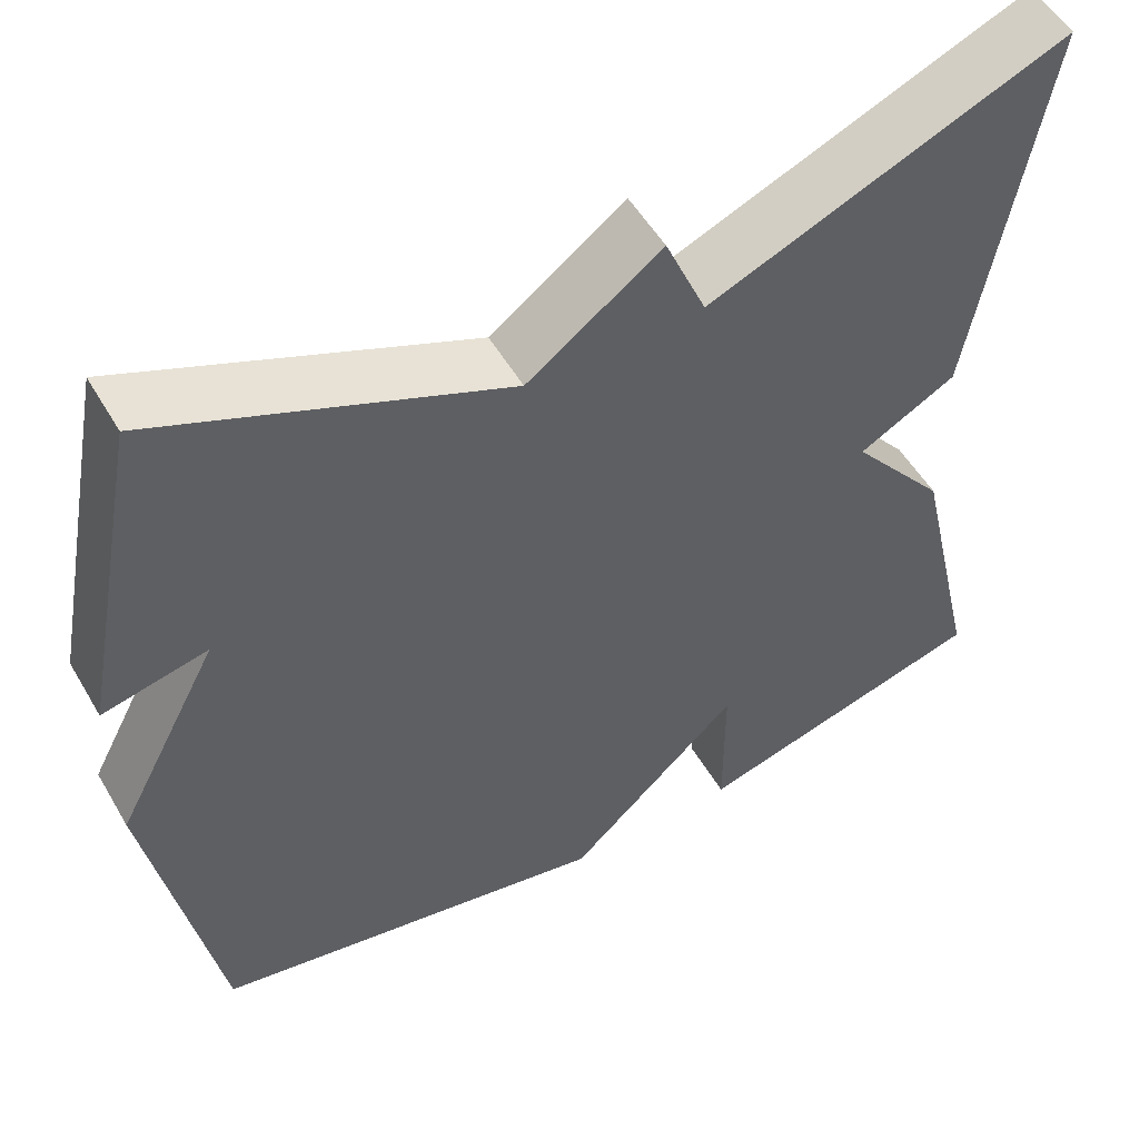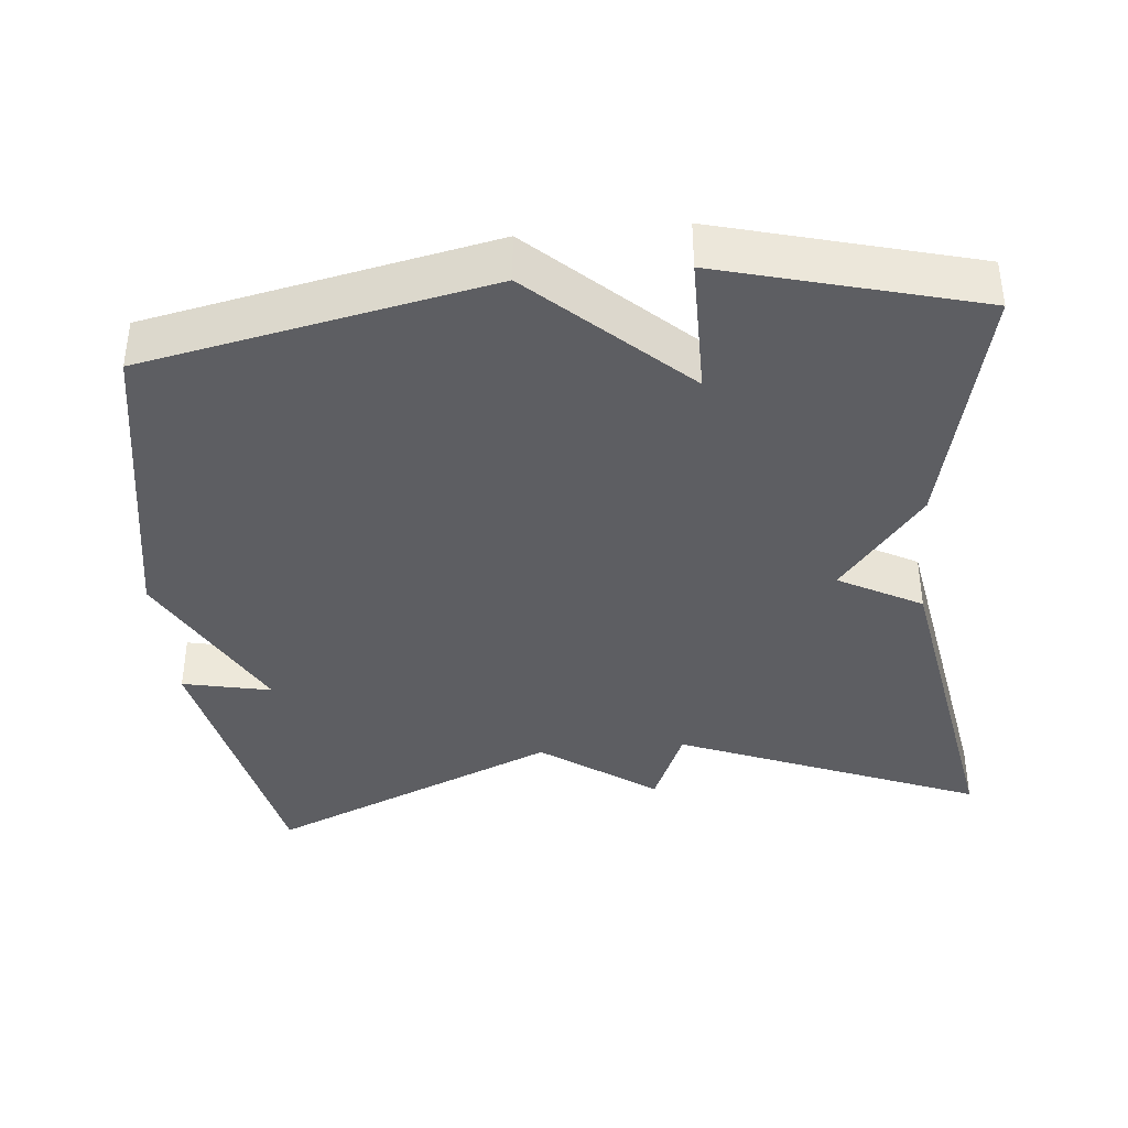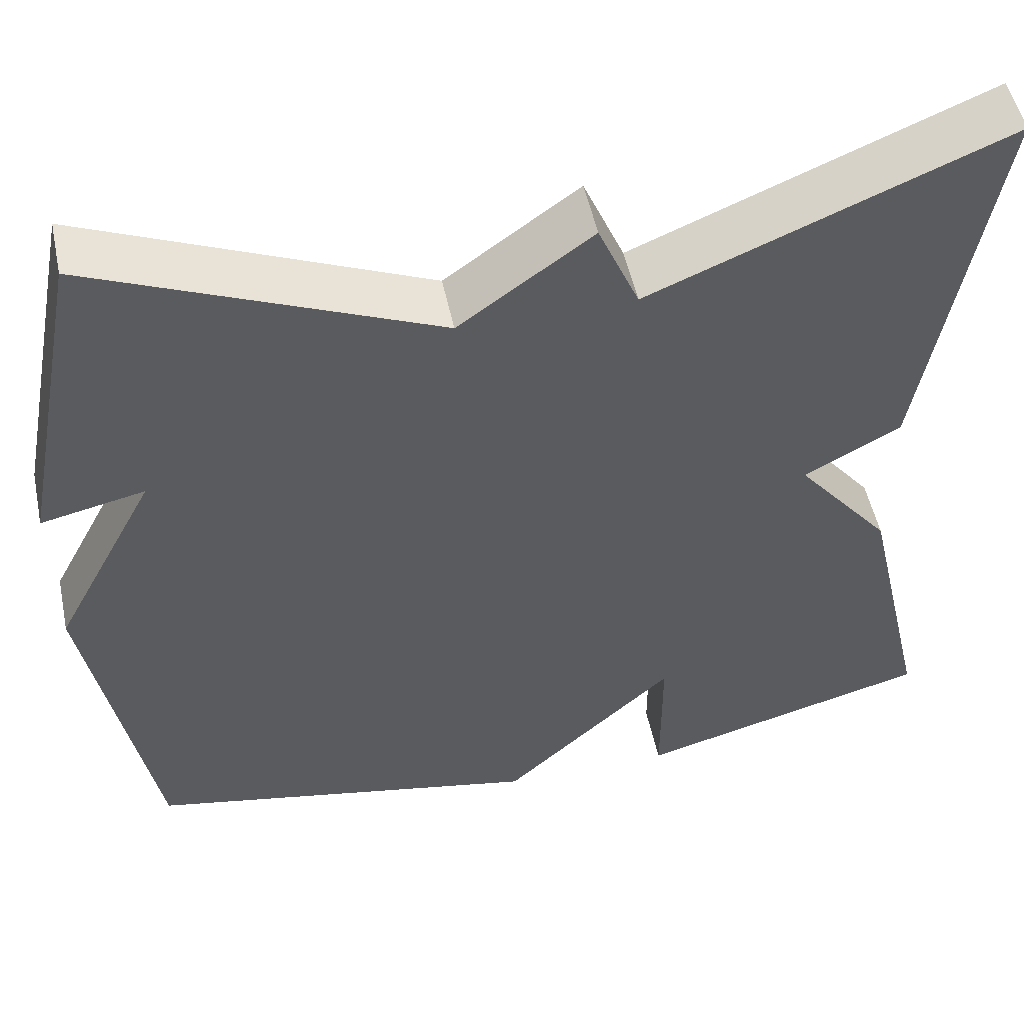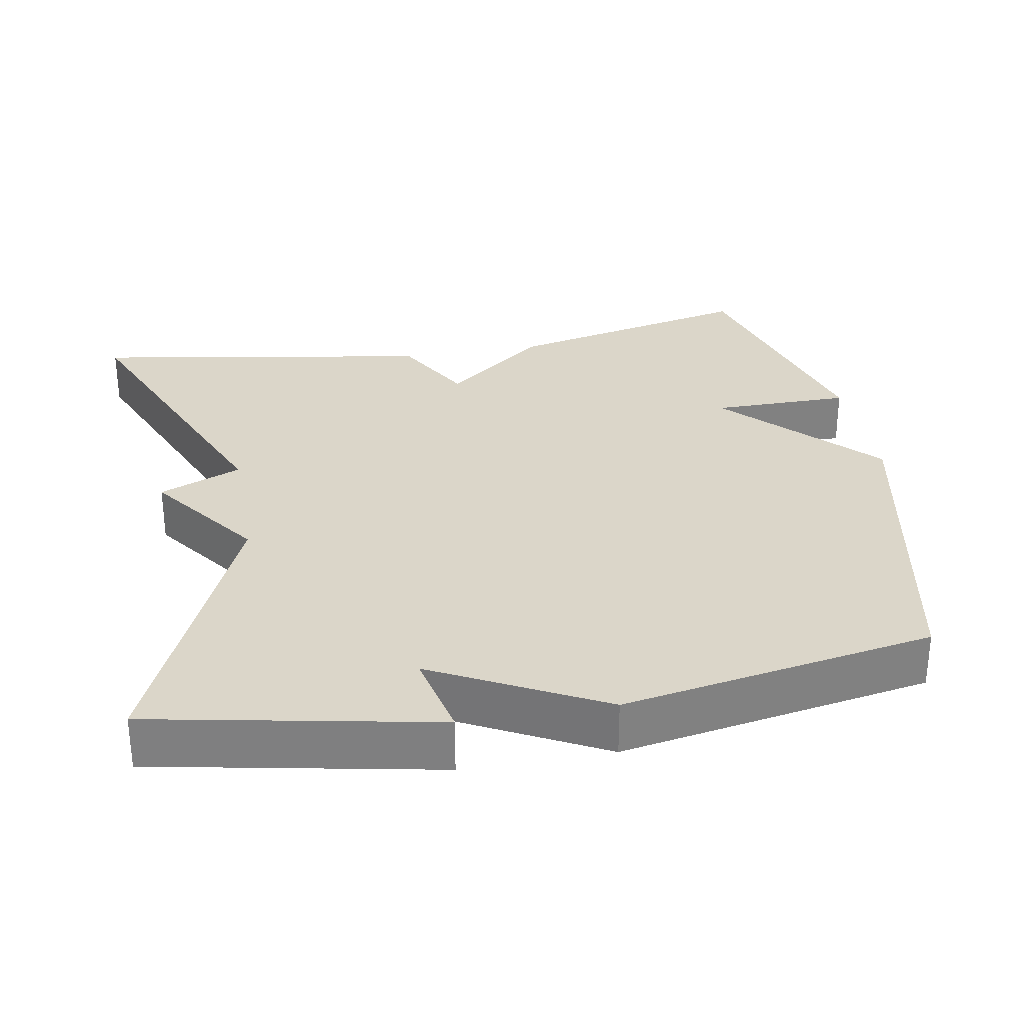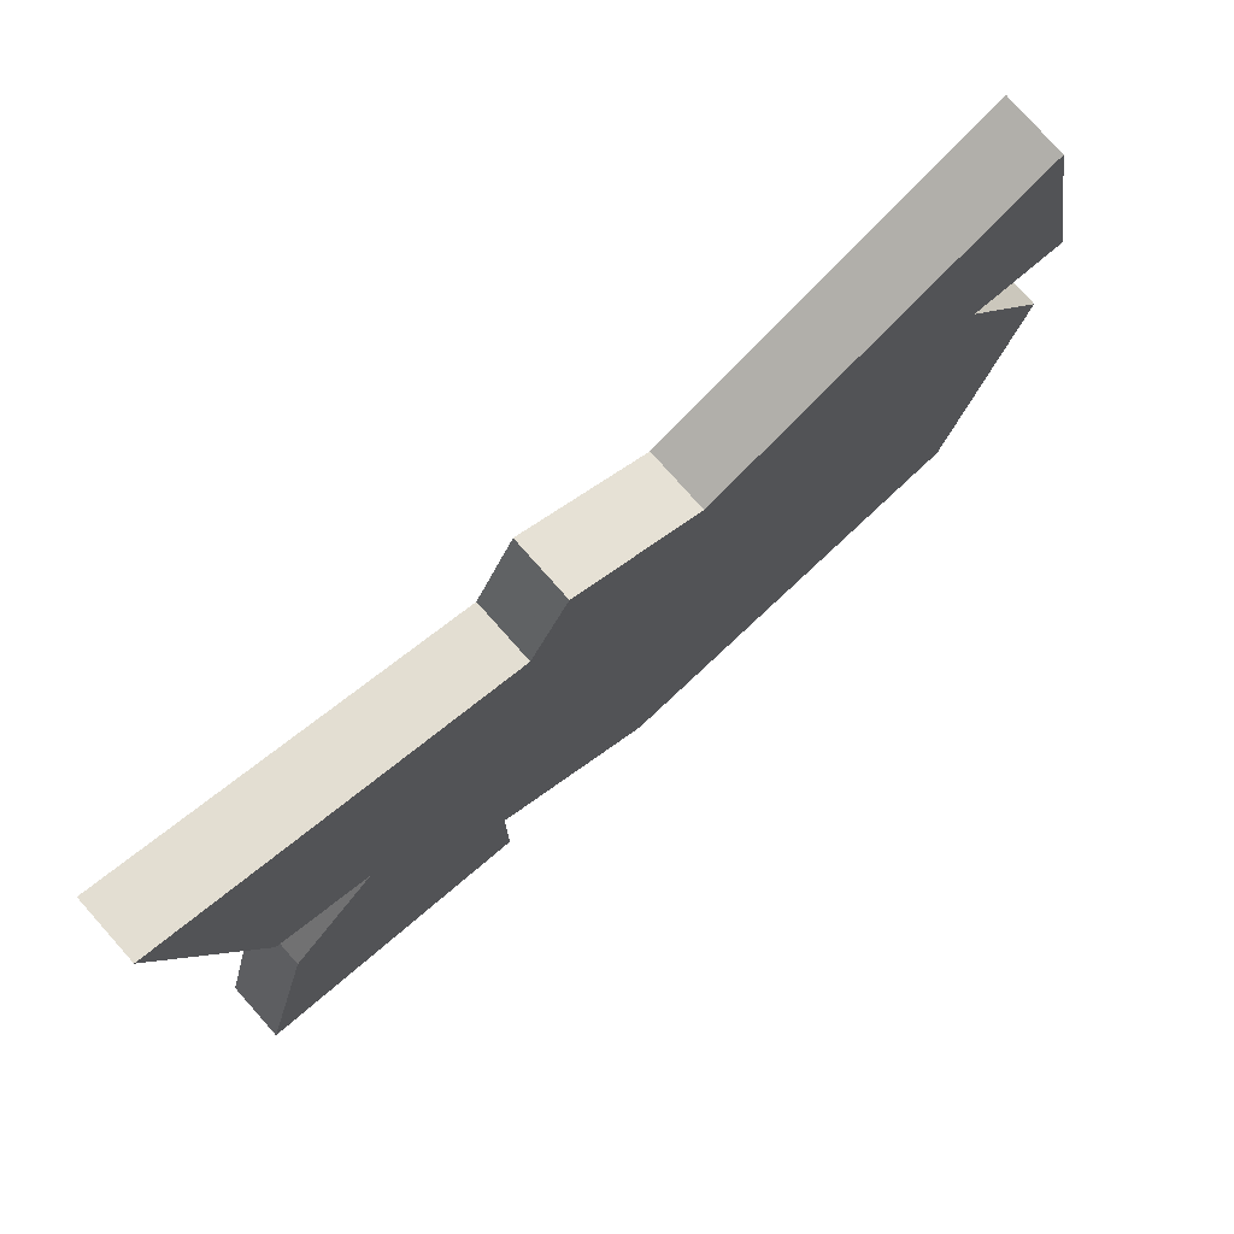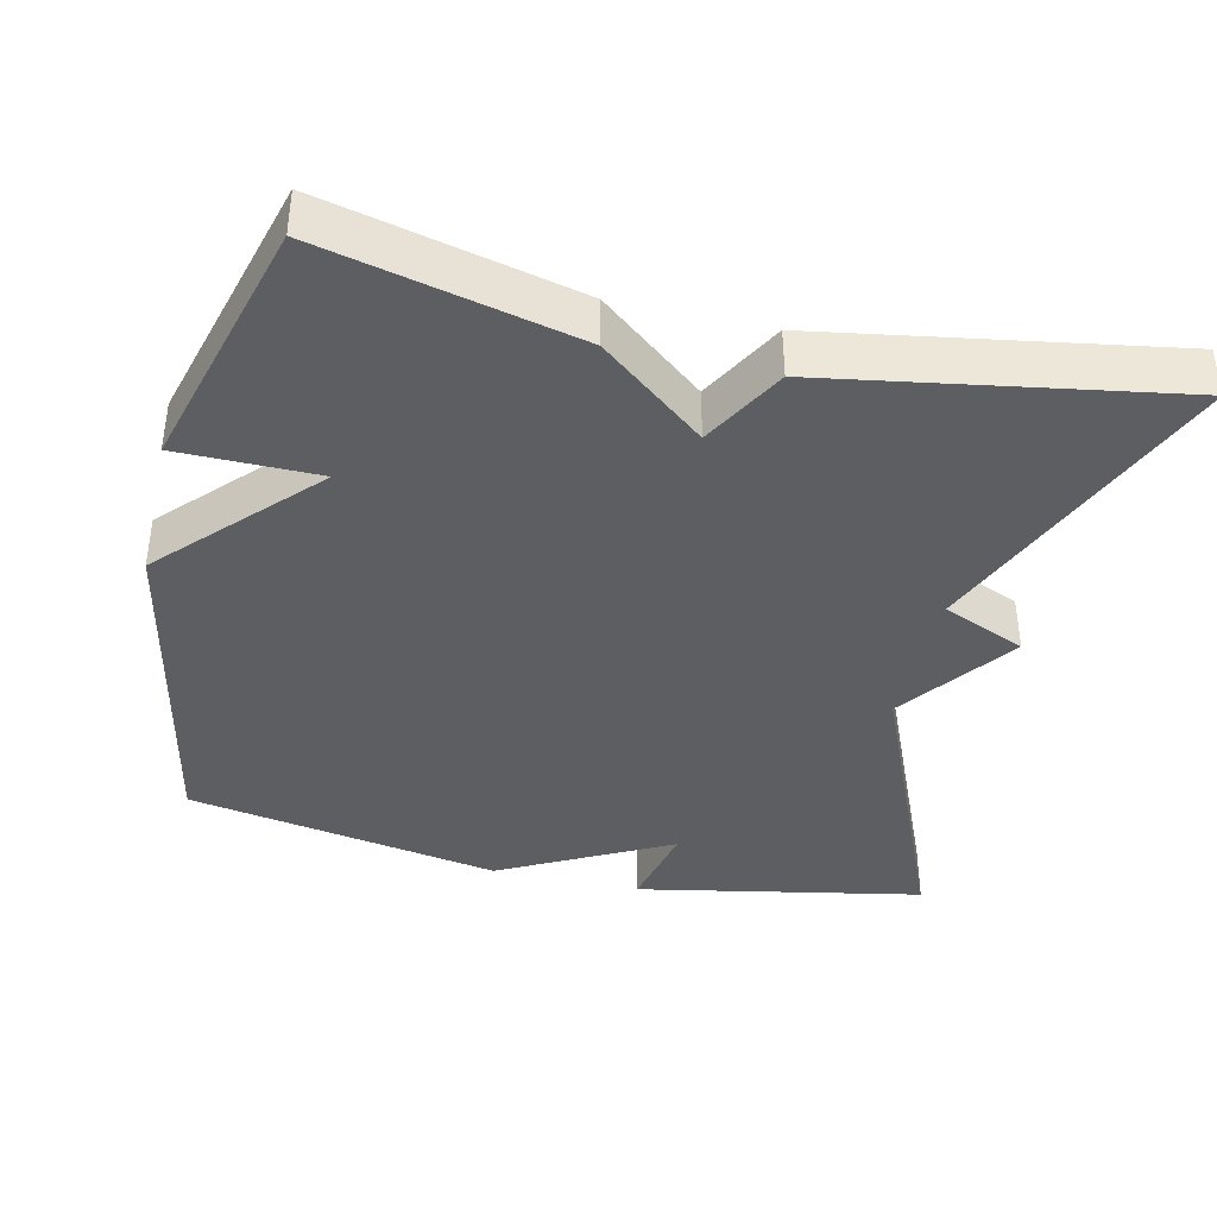
<metadata>
{"format":"obj","ext":"obj","renderer":"f3d","projection":"perspective","resolution":1024,"background":"white","views":[{"elev":53.3,"azim":150.2,"up":"+Z"},{"elev":-38.6,"azim":-174.4,"up":"+Y"},{"elev":52.0,"azim":168.1,"up":"+Z"},{"elev":30.0,"azim":79.8,"up":"+Y"},{"elev":78.9,"azim":-41.7,"up":"+Z"},{"elev":-39.4,"azim":-103.1,"up":"+Y"}]}
</metadata>
<code>
v 0.5 0.07 -0.5
v 0.041 0.07 -0.593
v -0.158 0.07 -0.406
v -0.159 0.07 -0.593
v -0.5 0.07 -0.5
v -0.422 0.07 -0.162
v -0.311 0.07 -0.023
v -0.422 0.07 0.038
v -0.5 0.07 0.5
v -0.093 0.07 0.331
v -0.046 0.07 0.442
v 0.107 0.07 0.331
v 0.5 0.07 0.5
v 0.575 0.07 0.119
v 0.456 0.07 0.145
v 0.575 0.07 -0.081
v 0.5 0 -0.5
v 0.041 0 -0.593
v -0.158 0 -0.406
v -0.159 0 -0.593
v -0.5 0 -0.5
v -0.422 0 -0.162
v -0.311 0 -0.023
v -0.422 0 0.038
v -0.5 0 0.5
v -0.093 0 0.331
v -0.046 0 0.442
v 0.107 0 0.331
v 0.5 0 0.5
v 0.575 0 0.119
v 0.456 0 0.145
v 0.575 0 -0.081
f 1 2 3
f 16 1 3
f 15 16 3
f 12 13 14 15
f 12 15 3
f 10 11 12 3
f 7 8 9 10
f 7 10 3
f 5 6 7
f 4 5 7
f 3 4 7
f 19 18 17
f 19 17 32
f 19 32 31
f 31 30 29 28
f 19 31 28
f 19 28 27 26
f 26 25 24 23
f 19 26 23
f 23 22 21
f 23 21 20
f 23 20 19
f 1 17 18 2
f 2 18 19 3
f 3 19 20 4
f 4 20 21 5
f 5 21 22 6
f 6 22 23 7
f 7 23 24 8
f 8 24 25 9
f 9 25 26 10
f 10 26 27 11
f 11 27 28 12
f 12 28 29 13
f 13 29 30 14
f 14 30 31 15
f 15 31 32 16
f 16 32 17 1

</code>
